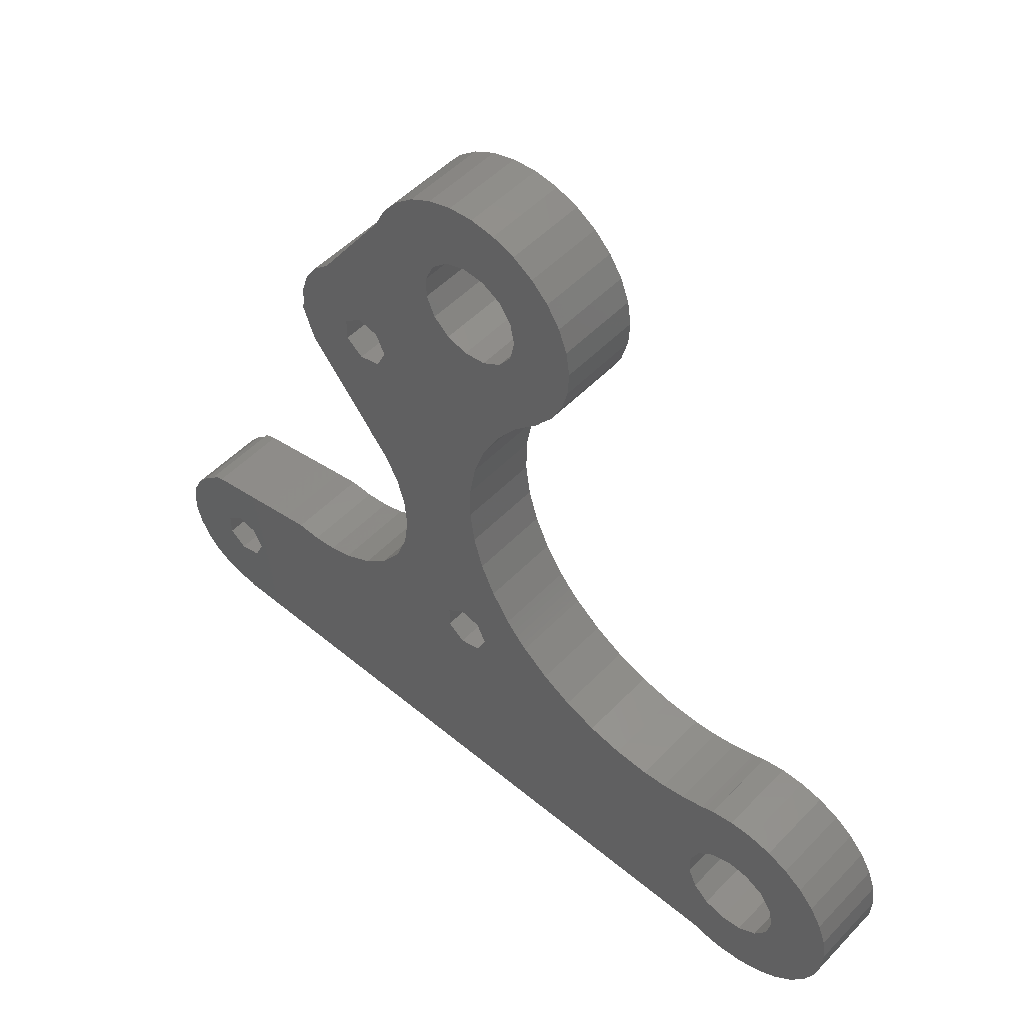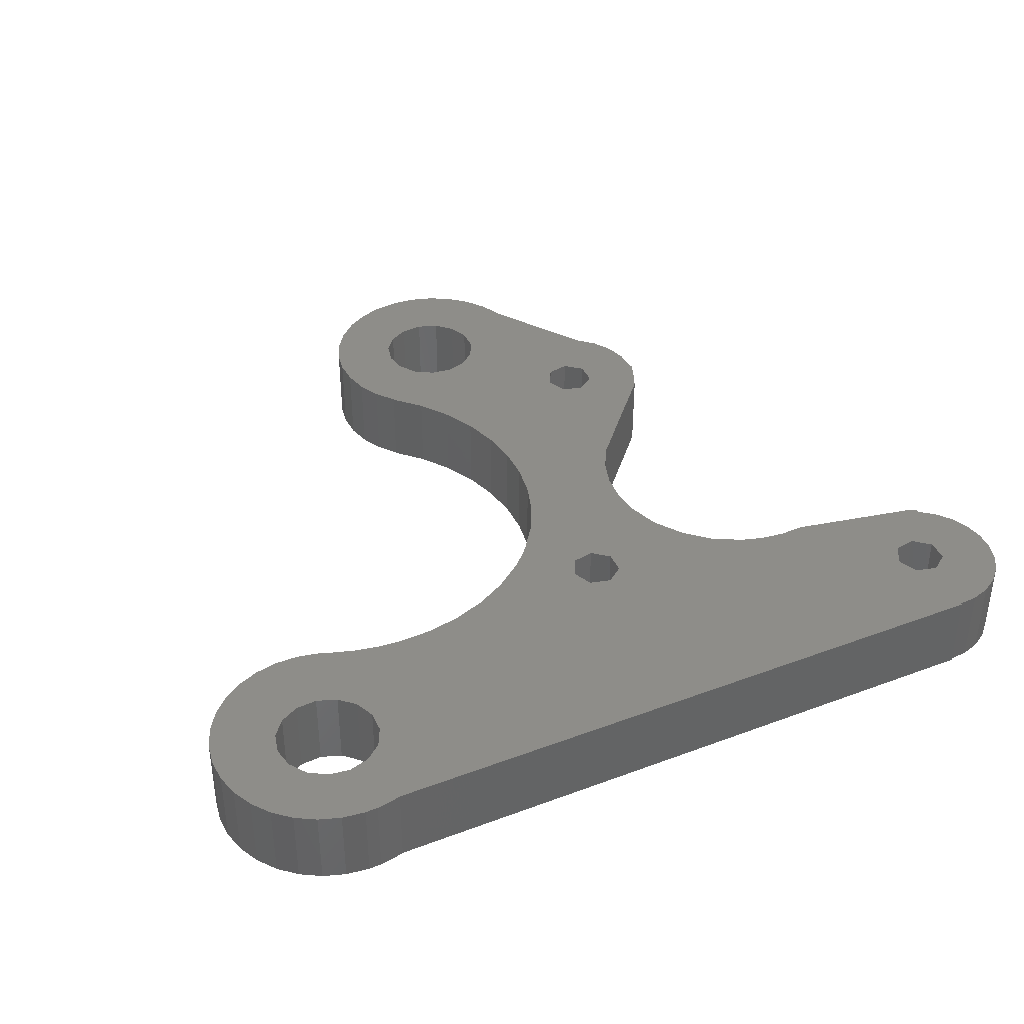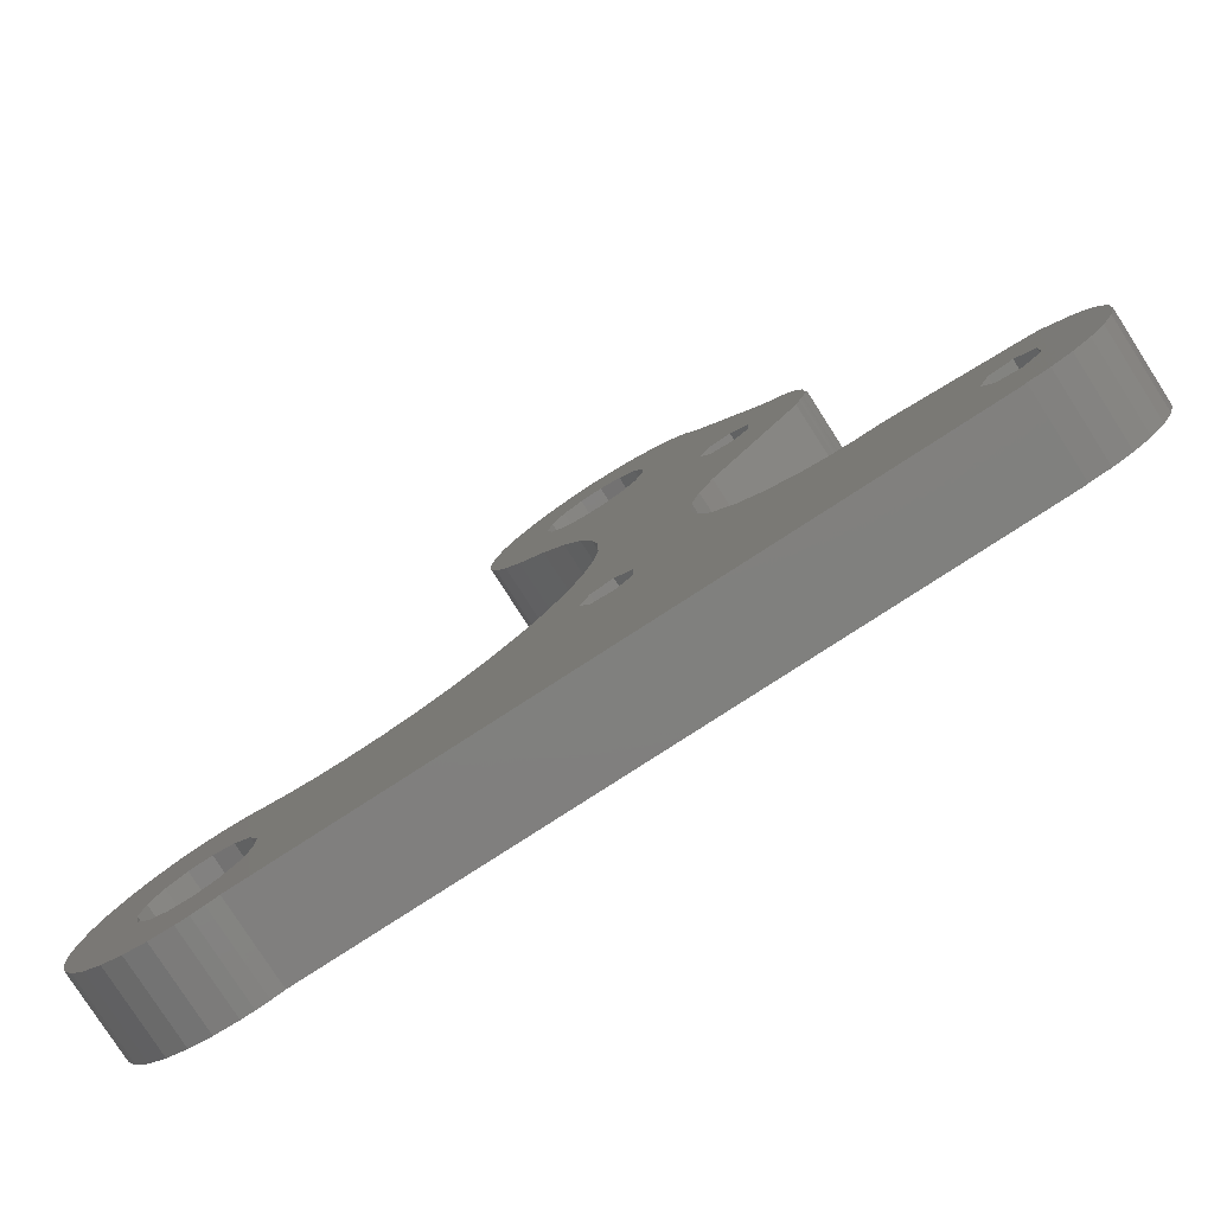
<metadata>
{"format":"stl","ext":"stl","renderer":"f3d","projection":"perspective","resolution":1024,"background":"white","views":[{"elev":50.2,"azim":-138.4,"up":"+Y"},{"elev":39.1,"azim":-23.2,"up":"+Z"},{"elev":-78.8,"azim":32.6,"up":"+Y"}]}
</metadata>
<code>
# stl→obj: 332 verts, 680 faces
v -35.87 -22.13 7
v -35.99 -20.13 7
v -35.87 -22.13 0
v -35.99 -20.13 0
v -35.05 -16.25 0
v -34.02 -14.53 0
v -35.72 -18.14 0
v -32.66 -13.04 0
v -31.04 -11.86 0
v -29.22 -11.03 0
v -27.26 -10.58 0
v -25.25 -10.53 0
v -23.28 -10.88 0
v -23.27 -10.86 0
v -23.21 -10.88 0
v -23.16 -10.91 0
v -23.1 -10.93 0
v -22.8 -11.04 0
v -22.49 -11.15 0
v -22.18 -11.26 0
v -20.16 -11.81 0
v -18.09 -12.14 0
v -16 -12.25 0
v -13.01 -12.02 0
v -10.08 -11.34 0
v 12.43 -5.782 0
v -7.296 -10.23 0
v 11.56 -3.407 0
v -4.71 -8.705 0
v 11.21 -0.903 0
v -1.467 -5.873 0
v 21.91 18.65 0
v -1.766 -6.191 0
v 16.98 20.15 0
v 21.26 22.37 0
v 16.98 18.25 0
v -3.521 22.81 0
v -3.495 22.85 0
v -1.254 20.64 0
v -4.835 24.48 0
v -5.807 26.34 0
v -6.366 28.37 0
v 0.641 18.14 0
v -6.489 30.47 0
v -6.169 32.55 0
v 2.116 15.37 0
v -5.422 34.52 0
v -4.28 36.28 0
v 3.133 12.4 0
v -0.711 28.22 0
v -2.793 37.77 0
v -0.711 31.88 0
v -1.028 38.92 0
v 0.3889 33.39 0
v 0.938 39.67 0
v 2.009 34.33 0
v 3.017 39.99 0
v 3.87 34.53 0
v 5.118 39.87 0
v 5.65 33.95 0
v 7.147 39.31 0
v 7.041 32.7 0
v 9.014 38.34 0
v 7.802 30.99 0
v 7.802 29.11 0
v 10.64 37 0
v 3.315 3.378 0
v 11.95 35.35 0
v 12.88 33.47 0
v 2.476 0.522 0
v 15.49 21.34 0
v 18.78 25.21 0
v -0.432 -4.653 0
v -0.766 -5.069 0
v 21.84 20.55 0
v -1.111 -5.476 0
v 22.11 18.58 0
v 21.69 17.47 0
v -2.072 -6.502 0
v 21.57 17.08 0
v 21.43 16.7 0
v 21.26 16.32 0
v 20.92 15.43 0
v -2.384 -6.807 0
v 14.92 8.22 0
v 14.94 8.198 0
v 13.3 6.273 0
v 12.1 4.047 0
v 11.4 1.619 0
v 2.3 -10 0
v 3.128 -8.28 0
v 15.49 17.06 0
v 1.218 -2.175 0
v -29.01 -17.66 0
v -27.39 -16.72 0
v -25.53 -16.52 0
v 16.57 -10.5 0
v 19.1 -11.78 0
v 21.09 -12.31 0
v 23.14 -12.5 0
v 25.19 -12.34 0
v 27.18 -12.67 0
v -23.75 -17.1 0
v 33.99 -18.36 0
v 39.34 -17.04 0
v 40.08 -18.55 0
v 35.48 -19.55 0
v 40.44 -20.19 0
v 35.48 -21.45 0
v 40.39 -21.86 0
v -30.11 -19.17 0
v -21.6 -20.06 0
v 35.02 -27.68 0
v 33.35 -27.85 0
v -25.53 -25.48 0
v 33.36 -28 0
v -22.79 -29.97 0
v -29.01 -24.34 0
v -23.84 -30.26 0
v -24.91 -30.44 0
v -26 -30.5 0
v -28 -30.3 0
v -29.91 -29.7 0
v -31.67 -28.74 0
v -33.2 -27.44 0
v -34.44 -25.86 0
v -35.34 -24.07 0
v -27.39 -25.28 0
v -21.6 -21.94 0
v -22.36 -23.65 0
v -23.75 -24.9 0
v 39.95 -23.48 0
v 32.13 -18.78 0
v -22.36 -18.35 0
v 30.58 -13.23 0
v 35.96 -14.13 0
v 4.99 -12.14 0
v 33.99 -22.64 0
v 3.128 -11.72 0
v 0.3889 26.71 0
v -30.5 -21 0
v -30.11 -22.83 0
v -1.1 30.05 0
v 2.009 25.77 0
v 3.667 9.304 0
v 3.87 25.57 0
v 5.65 26.15 0
v 3.715 6.328 0
v 7.041 27.4 0
v 4.99 -7.855 0
v 12.63 -6.172 0
v 12.74 -6.364 0
v 6.482 -9.045 0
v 14.41 -8.659 0
v 6.482 -10.95 0
v 12.53 -5.978 0
v 13.63 17.48 0
v 32.13 -22.22 0
v 31.3 -20.5 0
v 20.22 23.96 0
v 13.63 20.92 0
v 12.8 19.2 0
v 38.26 -15.75 0
v 36.91 -14.76 0
v 37 -14.5 0
v 39.14 -24.95 0
v 38 -26.19 0
v 36.6 -27.11 0
v -35.72 -18.14 7
v -35.34 -24.07 7
v -34.44 -25.86 7
v -31.67 -28.74 7
v -33.2 -27.44 7
v -29.91 -29.7 7
v -28 -30.3 7
v -26 -30.5 7
v -24.91 -30.44 7
v -23.84 -30.26 7
v -22.79 -29.97 7
v -27.39 -25.28 7
v -22.36 -18.35 7
v 16.57 -10.5 7
v 4.99 -12.14 7
v 16.98 20.15 7
v 16.98 18.25 7
v 21.26 22.37 7
v 19.1 -11.78 7
v 21.09 -12.31 7
v 23.14 -12.5 7
v 25.19 -12.34 7
v 27.18 -12.67 7
v -23.75 -17.1 7
v 3.128 -8.28 7
v 11.56 -3.407 7
v -10.08 -11.34 7
v -7.296 -10.23 7
v 4.99 -7.855 7
v 12.74 -6.364 7
v 12.63 -6.172 7
v 35.48 -19.55 7
v 35.48 -21.45 7
v 40.39 -21.86 7
v 33.99 -18.36 7
v 40.08 -18.55 7
v -2.384 -6.807 7
v -4.71 -8.705 7
v 11.21 -0.903 7
v -21.6 -20.06 7
v 35.96 -14.13 7
v 30.58 -13.23 7
v 3.315 3.378 7
v 14.94 8.198 7
v 14.92 8.22 7
v 2.476 0.522 7
v 12.1 4.047 7
v 13.3 6.273 7
v 1.218 -2.175 7
v 3.715 6.328 7
v 21.57 17.08 7
v 21.69 17.47 7
v 21.26 16.32 7
v 21.43 16.7 7
v 3.133 12.4 7
v 12.8 19.2 7
v 13.63 20.92 7
v 31.3 -20.5 7
v 32.13 -18.78 7
v -4.835 24.48 7
v -3.495 22.85 7
v -0.711 28.22 7
v -6.489 30.47 7
v -6.366 28.37 7
v -1.028 38.92 7
v -6.169 32.55 7
v -2.793 37.77 7
v 39.34 -17.04 7
v 38.26 -15.75 7
v -4.28 36.28 7
v 36.91 -14.76 7
v 37 -14.5 7
v 0.938 39.67 7
v -5.807 26.34 7
v 3.017 39.99 7
v 7.041 32.7 7
v 7.802 30.99 7
v 10.64 37 7
v 5.65 33.95 7
v 9.014 38.34 7
v 0.3889 26.71 7
v -3.521 22.81 7
v 12.88 33.47 7
v 0.641 18.14 7
v 18.78 25.21 7
v -22.49 -11.15 7
v -22.8 -11.04 7
v 2.116 15.37 7
v 21.84 20.55 7
v 21.91 18.65 7
v -22.18 -11.26 7
v 20.92 15.43 7
v -20.16 -11.81 7
v -25.53 -16.52 7
v -13.01 -12.02 7
v 11.4 1.619 7
v -0.432 -4.653 7
v -0.766 -5.069 7
v -1.111 -5.476 7
v 6.482 -9.045 7
v -1.467 -5.873 7
v -16 -12.25 7
v -18.09 -12.14 7
v -1.766 -6.191 7
v -27.39 -16.72 7
v -29.01 -17.66 7
v -2.072 -6.502 7
v -30.11 -19.17 7
v -27.26 -10.58 7
v -29.22 -11.03 7
v -23.16 -10.91 7
v -23.21 -10.88 7
v 32.13 -22.22 7
v -21.6 -21.94 7
v 3.667 9.304 7
v -23.1 -10.93 7
v -23.28 -10.88 7
v -23.27 -10.86 7
v -25.25 -10.53 7
v 3.87 25.57 7
v 2.009 25.77 7
v -1.254 20.64 7
v 5.65 26.15 7
v -0.711 31.88 7
v -32.66 -13.04 7
v -31.04 -11.86 7
v -34.02 -14.53 7
v -35.05 -16.25 7
v 12.53 -5.978 7
v 12.43 -5.782 7
v 33.36 -28 7
v -22.36 -23.65 7
v -23.75 -24.9 7
v 3.128 -11.72 7
v 2.3 -10 7
v -25.53 -25.48 7
v -29.01 -24.34 7
v -30.11 -22.83 7
v -1.1 30.05 7
v 3.87 34.53 7
v 7.147 39.31 7
v 2.009 34.33 7
v 0.3889 33.39 7
v 5.118 39.87 7
v 15.49 21.34 7
v 7.041 27.4 7
v 11.95 35.35 7
v 7.802 29.11 7
v 13.63 17.48 7
v 14.41 -8.659 7
v 6.482 -10.95 7
v 15.49 17.06 7
v 20.22 23.96 7
v 22.11 18.58 7
v 33.99 -22.64 7
v 40.44 -20.19 7
v 39.95 -23.48 7
v -30.5 -21 7
v -5.422 34.52 7
v 33.35 -27.85 7
v 39.14 -24.95 7
v 38 -26.19 7
v 36.6 -27.11 7
v 35.02 -27.68 7
f 1 2 3
f 3 2 4
f 5 6 7
f 7 6 8
f 7 8 9
f 7 9 10
f 7 10 11
f 7 11 12
f 7 12 13
f 13 14 15
f 13 15 7
f 7 15 16
f 7 16 17
f 17 18 7
f 18 19 7
f 19 20 7
f 20 21 7
f 21 22 7
f 22 23 7
f 23 24 7
f 24 25 7
f 25 26 7
f 27 28 25
f 29 30 27
f 31 32 33
f 34 35 36
f 37 38 39
f 38 40 39
f 39 40 41
f 39 41 42
f 39 42 43
f 43 42 44
f 43 44 45
f 43 45 46
f 45 47 46
f 46 47 48
f 46 48 49
f 50 48 51
f 52 51 53
f 54 53 55
f 56 55 57
f 58 57 59
f 60 59 61
f 62 63 64
f 65 63 66
f 67 66 68
f 67 68 69
f 67 69 70
f 71 69 72
f 73 35 74
f 74 35 75
f 74 75 76
f 76 75 32
f 76 32 31
f 33 32 77
f 33 77 78
f 33 78 79
f 79 78 80
f 79 80 81
f 79 81 82
f 79 82 83
f 79 83 84
f 84 83 85
f 84 85 86
f 84 86 87
f 84 87 88
f 84 88 29
f 88 89 29
f 89 30 29
f 30 28 27
f 28 26 25
f 90 7 91
f 92 93 70
f 94 7 95
f 96 97 98
f 96 99 100
f 96 101 102
f 96 102 103
f 104 105 106
f 107 106 108
f 109 108 110
f 111 7 94
f 112 113 114
f 115 116 117
f 118 117 119
f 7 119 120
f 7 120 121
f 7 121 122
f 7 122 123
f 7 123 124
f 7 124 125
f 7 125 126
f 7 126 127
f 7 127 3
f 7 3 4
f 112 114 116
f 128 117 118
f 7 118 119
f 129 116 130
f 131 116 115
f 128 115 117
f 130 116 131
f 112 116 129
f 109 110 132
f 133 134 103
f 103 135 136
f 102 135 103
f 137 97 96
f 96 98 99
f 96 100 101
f 109 132 138
f 139 96 95
f 140 49 50
f 7 141 142
f 49 48 50
f 143 50 51
f 144 145 49
f 54 55 56
f 146 145 144
f 64 63 65
f 147 148 145
f 149 148 147
f 60 61 62
f 71 72 34
f 62 61 63
f 67 65 66
f 150 151 152
f 65 148 149
f 65 67 148
f 58 59 60
f 56 57 58
f 147 145 146
f 139 95 90
f 52 53 54
f 95 7 90
f 143 51 52
f 144 49 140
f 153 154 155
f 155 97 137
f 139 137 96
f 154 97 155
f 150 152 153
f 152 154 153
f 26 156 150
f 92 70 157
f 26 150 91
f 26 91 7
f 150 156 151
f 92 73 93
f 158 134 159
f 34 160 35
f 73 92 36
f 73 36 35
f 72 160 34
f 161 69 71
f 162 69 161
f 107 108 109
f 70 69 162
f 70 162 157
f 103 163 105
f 103 105 104
f 159 134 133
f 133 103 104
f 103 164 163
f 104 106 107
f 103 136 165
f 103 165 164
f 118 7 142
f 141 7 111
f 134 158 138
f 134 138 132
f 134 132 166
f 134 166 167
f 134 167 168
f 134 168 113
f 134 113 112
f 169 7 2
f 2 7 4
f 170 1 127
f 127 1 3
f 1 170 171
f 172 1 173
f 173 1 171
f 174 1 172
f 175 1 174
f 176 1 175
f 177 1 176
f 178 1 177
f 179 1 178
f 180 1 179
f 181 182 183
f 184 185 186
f 181 187 182
f 181 188 187
f 181 189 188
f 181 190 189
f 181 191 190
f 192 193 194
f 195 192 196
f 197 198 199
f 200 201 202
f 203 200 204
f 205 206 207
f 208 209 210
f 211 212 213
f 211 214 212
f 214 215 216
f 214 217 215
f 218 219 220
f 218 221 222
f 223 224 225
f 226 227 208
f 228 229 230
f 231 232 233
f 234 231 235
f 208 236 237
f 238 234 235
f 208 239 240
f 235 231 233
f 208 240 209
f 233 232 241
f 241 242 243
f 244 245 246
f 247 244 248
f 249 229 250
f 251 252 253
f 254 255 1
f 252 256 253
f 256 223 253
f 257 218 258
f 259 254 1
f 260 211 213
f 261 259 1
f 212 214 216
f 262 195 263
f 215 217 264
f 264 265 207
f 265 266 207
f 262 192 195
f 266 267 207
f 197 268 198
f 267 269 207
f 270 271 262
f 269 272 207
f 273 261 274
f 272 275 207
f 271 261 273
f 275 205 207
f 207 206 194
f 206 196 194
f 276 274 1
f 217 265 264
f 277 278 1
f 218 222 219
f 279 280 1
f 281 226 282
f 283 218 257
f 218 260 221
f 279 1 284
f 285 1 280
f 286 285 280
f 287 277 1
f 288 289 290
f 290 252 291
f 242 292 243
f 293 1 294
f 295 1 293
f 296 1 295
f 169 1 296
f 2 1 169
f 208 227 236
f 273 262 271
f 261 1 274
f 285 287 1
f 262 263 270
f 196 192 194
f 197 297 298
f 191 208 210
f 299 300 179
f 300 301 179
f 302 303 181
f 301 304 179
f 304 180 179
f 305 306 1
f 230 307 228
f 308 248 309
f 310 308 309
f 183 302 181
f 243 311 312
f 243 292 311
f 312 310 309
f 249 230 229
f 278 294 1
f 225 313 253
f 248 244 246
f 314 252 251
f 246 245 315
f 289 249 250
f 315 316 251
f 316 314 251
f 255 284 1
f 291 288 290
f 291 252 314
f 307 292 228
f 317 224 223
f 194 193 298
f 181 208 191
f 193 197 298
f 198 268 318
f 318 319 182
f 319 183 182
f 320 317 283
f 283 257 320
f 223 225 253
f 218 211 260
f 253 313 321
f 321 184 186
f 186 185 257
f 218 220 322
f 185 320 257
f 218 322 258
f 313 184 321
f 201 323 202
f 200 202 324
f 197 199 297
f 236 203 204
f 236 227 203
f 204 200 324
f 317 223 283
f 202 323 325
f 326 276 1
f 208 237 239
f 327 234 238
f 232 242 241
f 242 228 292
f 268 319 318
f 245 316 315
f 250 290 289
f 303 193 192
f 303 192 181
f 308 247 248
f 282 300 299
f 282 299 328
f 226 208 282
f 282 323 281
f 282 325 323
f 282 329 325
f 282 330 329
f 282 331 330
f 282 332 331
f 282 328 332
f 311 310 312
f 180 305 1
f 306 326 1
f 296 5 169
f 169 5 7
f 171 170 126
f 126 170 127
f 173 171 125
f 125 171 126
f 124 172 173
f 125 124 173
f 123 174 172
f 124 123 172
f 122 175 174
f 123 122 174
f 121 176 175
f 122 121 175
f 120 177 176
f 121 120 176
f 119 178 177
f 120 119 177
f 117 179 178
f 119 117 178
f 116 299 179
f 117 116 179
f 328 299 116
f 114 328 116
f 113 332 328
f 114 113 328
f 168 331 332
f 113 168 332
f 167 330 331
f 168 167 331
f 166 329 330
f 167 166 330
f 132 325 329
f 166 132 329
f 110 202 325
f 132 110 325
f 108 324 202
f 110 108 202
f 204 324 108
f 106 204 108
f 236 204 106
f 105 236 106
f 237 236 105
f 163 237 105
f 237 163 239
f 239 163 164
f 165 240 239
f 164 165 239
f 240 165 209
f 209 165 136
f 209 136 210
f 210 136 135
f 210 135 191
f 191 135 102
f 191 102 190
f 190 102 101
f 190 101 189
f 189 101 100
f 189 100 188
f 188 100 99
f 188 99 187
f 187 99 98
f 187 98 182
f 182 98 97
f 182 97 318
f 318 97 154
f 198 318 154
f 152 198 154
f 199 198 152
f 151 199 152
f 297 199 151
f 156 297 151
f 298 297 156
f 26 298 156
f 194 298 26
f 28 194 26
f 207 194 28
f 30 207 28
f 89 264 207
f 30 89 207
f 88 215 264
f 89 88 264
f 87 216 215
f 88 87 215
f 86 212 216
f 87 86 216
f 212 86 213
f 213 86 85
f 83 260 213
f 85 83 213
f 82 221 260
f 83 82 260
f 81 222 221
f 82 81 221
f 80 219 222
f 81 80 222
f 78 220 219
f 80 78 219
f 77 322 220
f 78 77 220
f 322 77 258
f 258 77 32
f 257 258 32
f 75 257 32
f 186 257 75
f 35 186 75
f 321 186 35
f 160 321 35
f 321 160 253
f 253 160 72
f 251 253 72
f 69 251 72
f 315 251 69
f 68 315 69
f 246 315 68
f 66 246 68
f 246 66 248
f 248 66 63
f 248 63 309
f 309 63 61
f 309 61 312
f 312 61 59
f 312 59 243
f 243 59 57
f 243 57 241
f 241 57 55
f 241 55 233
f 233 55 53
f 233 53 235
f 235 53 51
f 235 51 238
f 238 51 48
f 238 48 327
f 327 48 47
f 327 47 234
f 234 47 45
f 234 45 231
f 231 45 44
f 232 231 42
f 42 231 44
f 242 232 41
f 41 232 42
f 228 242 40
f 40 242 41
f 229 228 38
f 38 228 40
f 229 38 250
f 250 38 37
f 39 290 250
f 37 39 250
f 252 290 43
f 43 290 39
f 256 252 46
f 46 252 43
f 223 256 49
f 49 256 46
f 283 223 145
f 145 223 49
f 218 283 148
f 148 283 145
f 218 148 211
f 211 148 67
f 211 67 214
f 214 67 70
f 214 70 217
f 217 70 93
f 217 93 265
f 265 93 73
f 265 73 266
f 266 73 74
f 266 74 267
f 267 74 76
f 267 76 269
f 269 76 31
f 269 31 272
f 272 31 33
f 272 33 275
f 275 33 79
f 275 79 205
f 205 79 84
f 205 84 206
f 206 84 29
f 206 29 196
f 196 29 27
f 196 27 195
f 195 27 25
f 195 25 263
f 263 25 24
f 263 24 270
f 270 24 23
f 270 23 271
f 271 23 22
f 271 22 261
f 261 22 21
f 261 21 259
f 259 21 20
f 259 20 254
f 254 20 19
f 254 19 255
f 255 19 18
f 255 18 284
f 284 18 17
f 284 17 279
f 279 17 16
f 279 16 280
f 280 16 15
f 280 15 286
f 286 15 14
f 286 14 285
f 285 14 13
f 285 13 287
f 287 13 12
f 287 12 277
f 277 12 11
f 277 11 278
f 278 11 10
f 278 10 294
f 294 10 9
f 294 9 293
f 293 9 8
f 293 8 295
f 295 8 6
f 295 6 296
f 296 6 5
f 326 306 142
f 141 326 142
f 306 305 118
f 142 306 118
f 111 276 326
f 141 111 326
f 94 274 276
f 111 94 276
f 95 273 274
f 94 95 274
f 96 262 273
f 95 96 273
f 103 192 262
f 96 103 262
f 134 181 192
f 103 134 192
f 208 181 112
f 112 181 134
f 208 112 282
f 282 112 129
f 282 129 300
f 300 129 130
f 300 130 301
f 301 130 131
f 301 131 304
f 304 131 115
f 304 115 180
f 180 115 128
f 180 128 305
f 305 128 118
f 307 230 50
f 143 307 50
f 230 249 140
f 50 230 140
f 52 292 307
f 143 52 307
f 54 311 292
f 52 54 292
f 56 310 311
f 54 56 311
f 58 308 310
f 56 58 310
f 60 247 308
f 58 60 308
f 62 244 247
f 60 62 247
f 245 244 64
f 64 244 62
f 245 64 316
f 316 64 65
f 316 65 314
f 314 65 149
f 314 149 291
f 291 149 147
f 291 147 288
f 288 147 146
f 288 146 289
f 289 146 144
f 289 144 249
f 249 144 140
f 183 137 302
f 302 137 139
f 303 302 139
f 90 303 139
f 91 193 303
f 90 91 303
f 150 197 193
f 91 150 193
f 153 268 197
f 150 153 197
f 268 153 319
f 319 153 155
f 319 155 183
f 183 155 137
f 224 317 157
f 162 224 157
f 320 92 317
f 317 92 157
f 161 225 224
f 162 161 224
f 71 313 225
f 161 71 225
f 34 184 313
f 71 34 313
f 184 34 185
f 185 34 36
f 185 36 320
f 320 36 92
f 323 138 281
f 281 138 158
f 226 281 158
f 159 226 158
f 133 227 226
f 159 133 226
f 104 203 227
f 133 104 227
f 107 200 203
f 104 107 203
f 200 107 201
f 201 107 109
f 201 109 323
f 323 109 138

</code>
